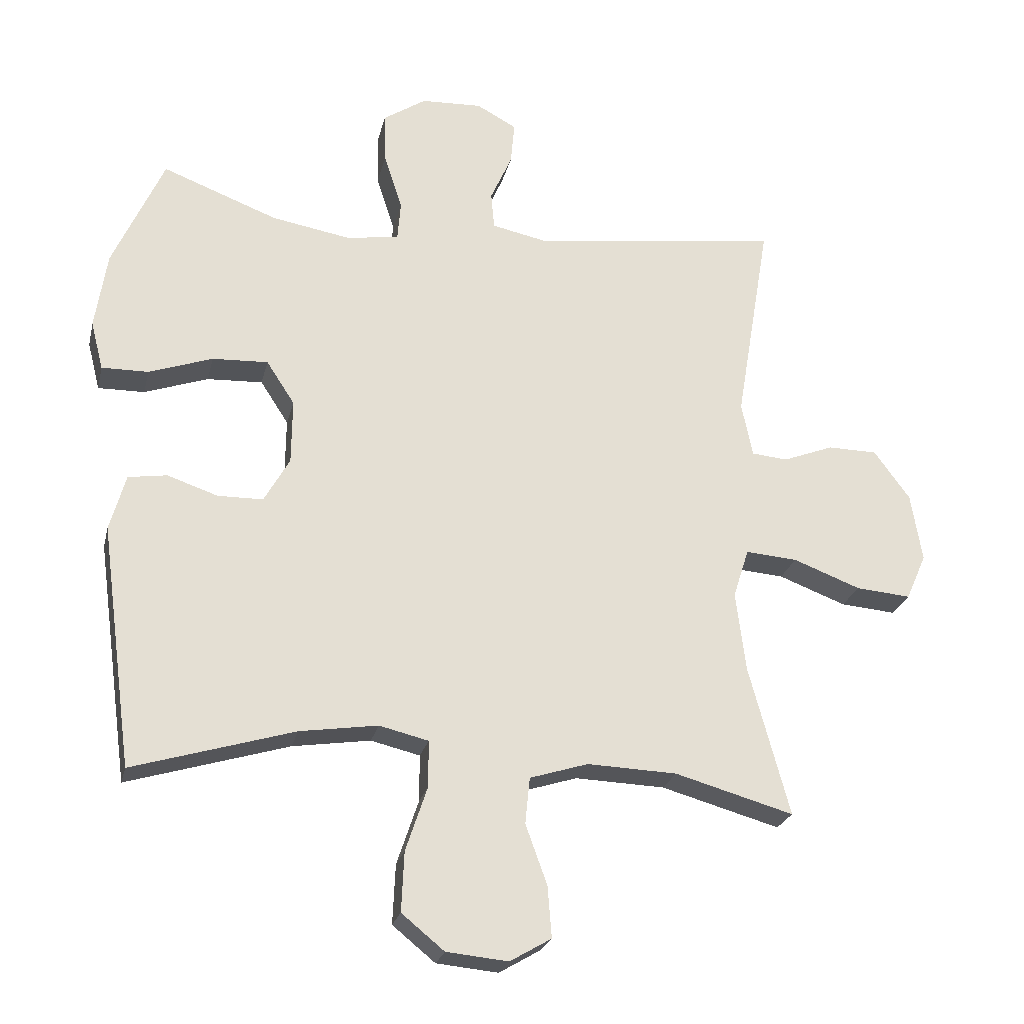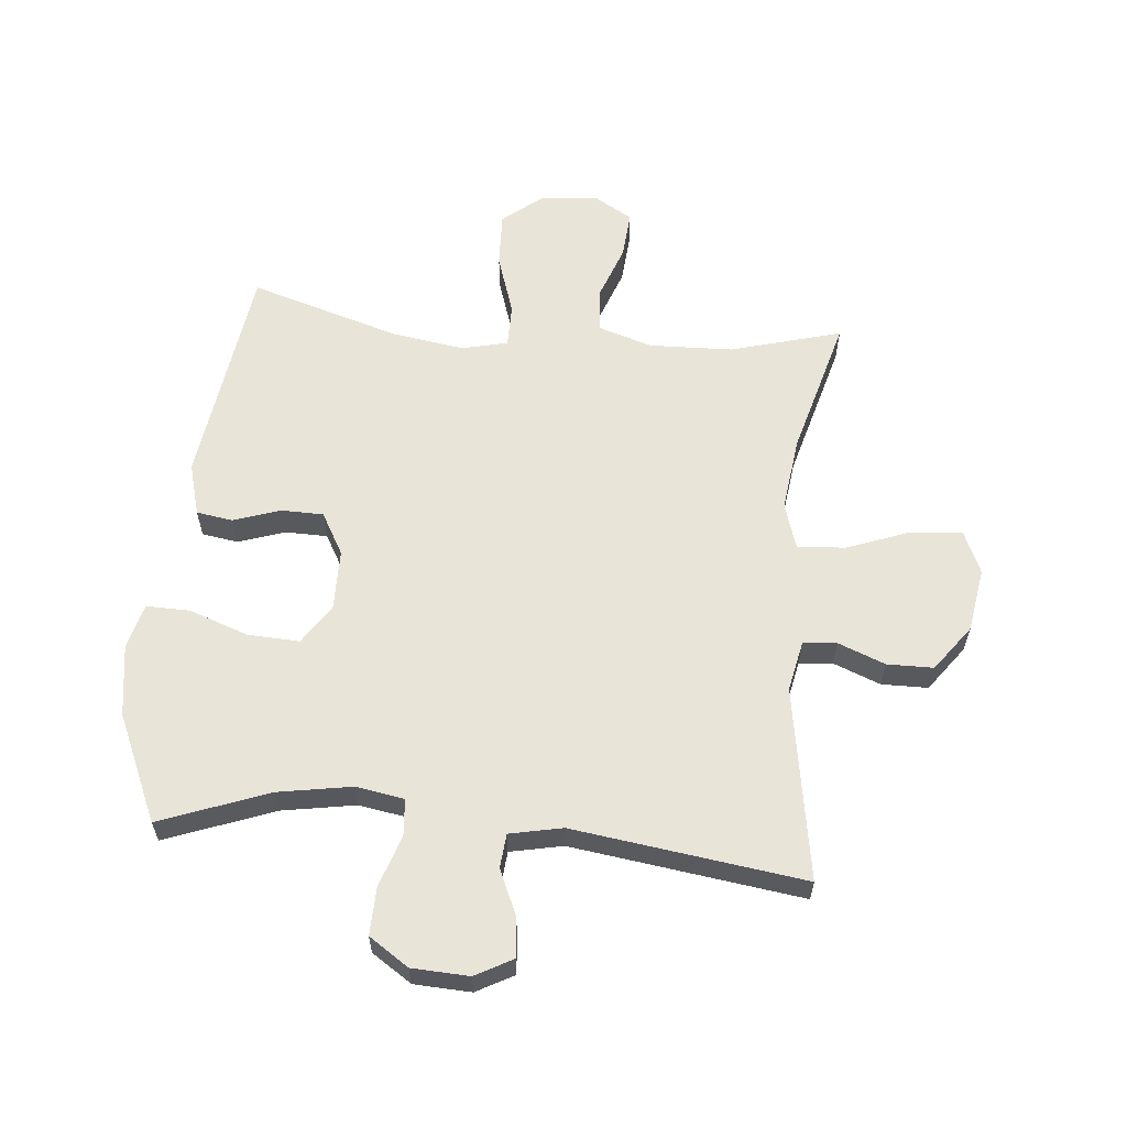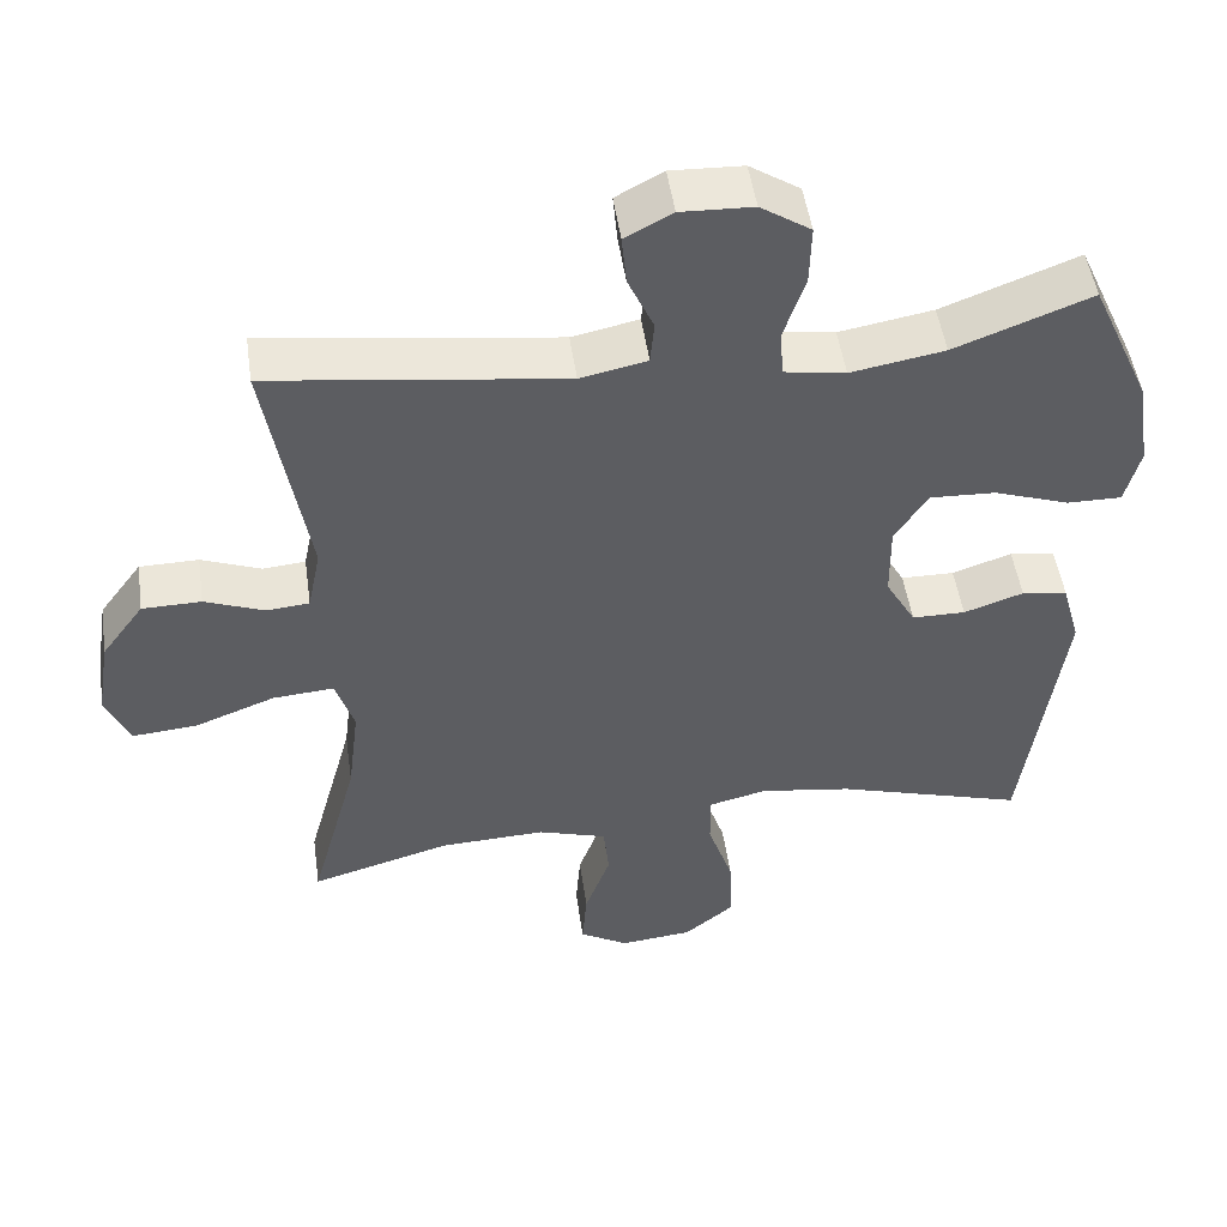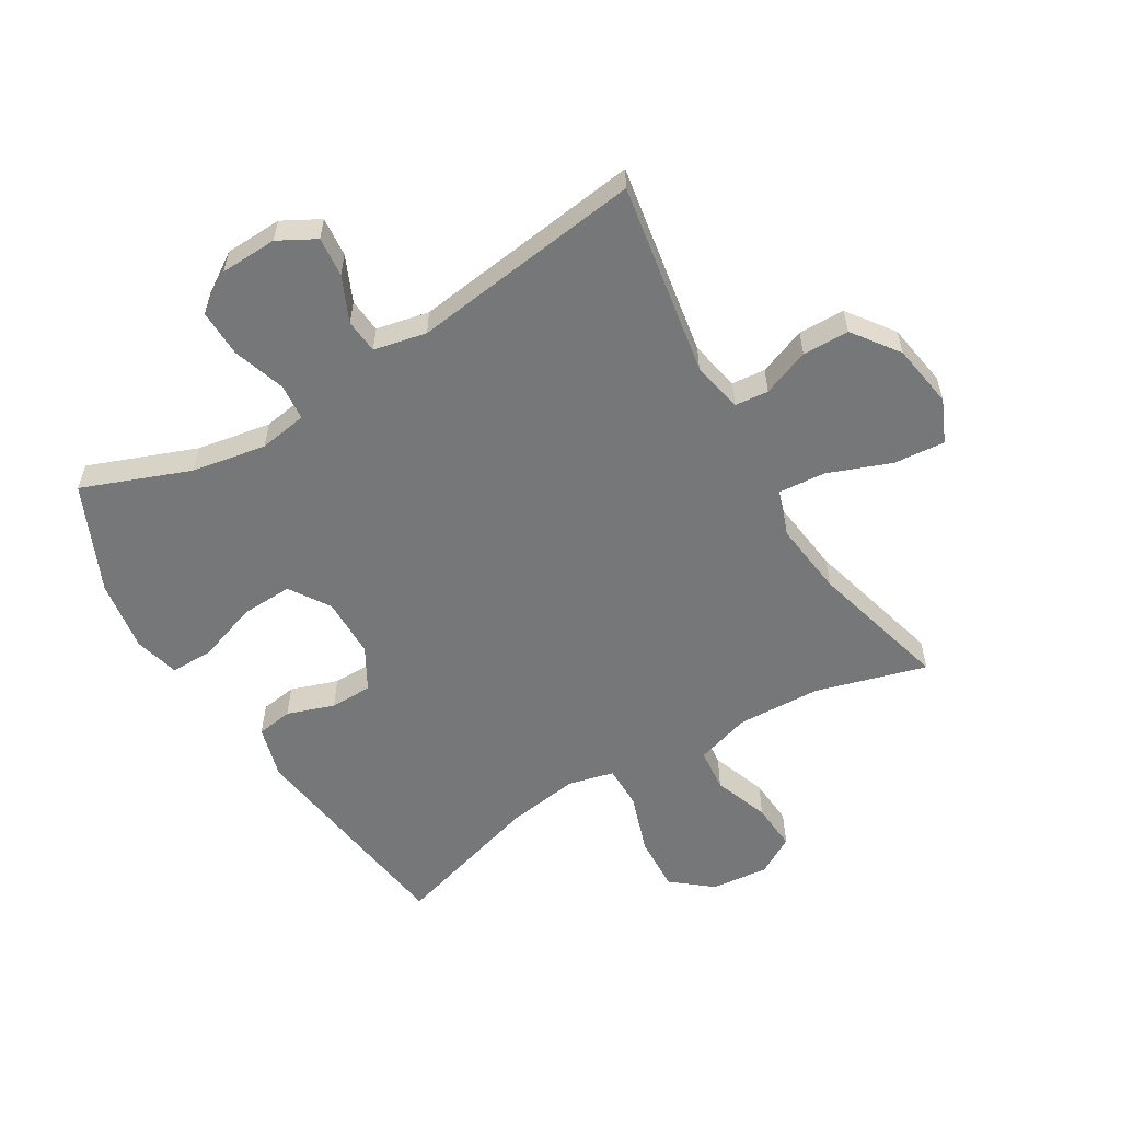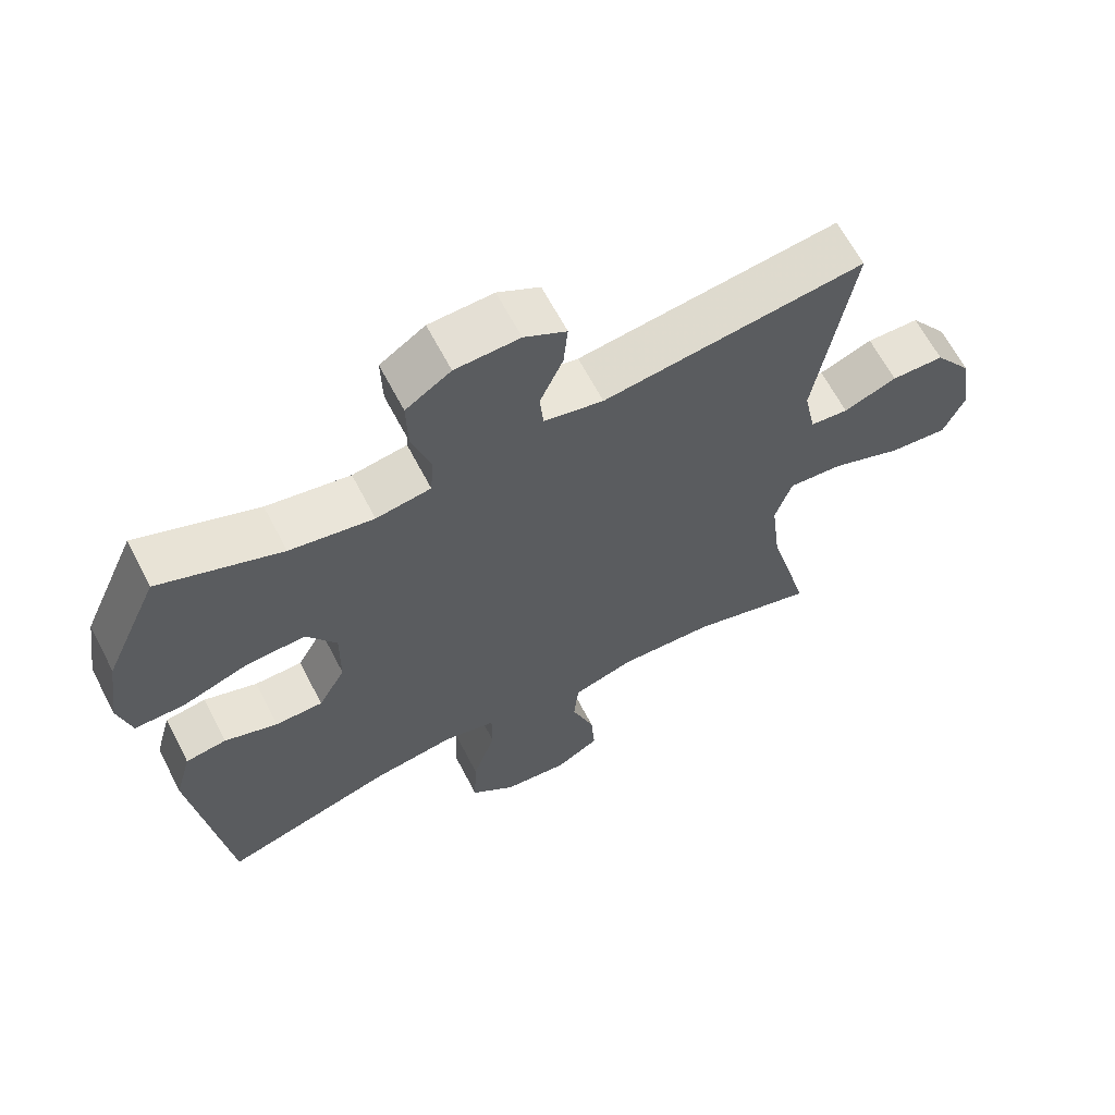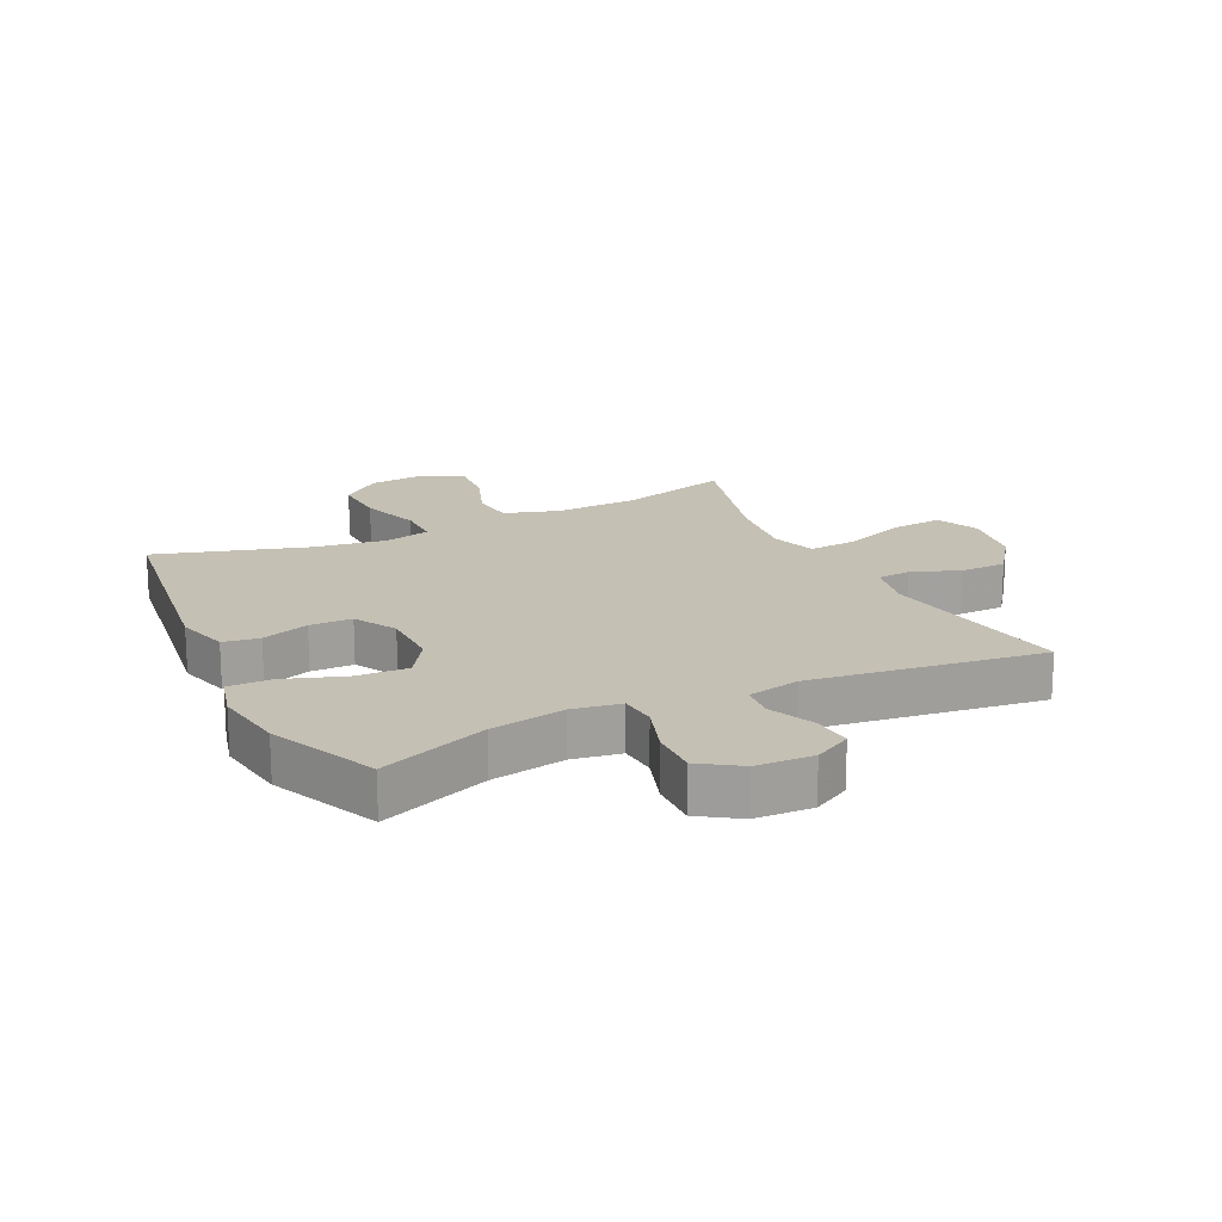
<metadata>
{"format":"obj","ext":"obj","renderer":"f3d","projection":"perspective","resolution":1024,"background":"white","views":[{"elev":-24.2,"azim":-12.9,"up":"+Z"},{"elev":60.4,"azim":5.5,"up":"+Y"},{"elev":49.8,"azim":171.8,"up":"+Z"},{"elev":-57.1,"azim":30.8,"up":"+Y"},{"elev":64.1,"azim":-27.4,"up":"+Z"},{"elev":18.2,"azim":-25.9,"up":"+Y"}]}
</metadata>
<code>
v -0.5 0.07 0.5
v -0.324 0.07 0.433
v -0.203 0.07 0.412
v -0.124 0.07 0.425
v -0.119 0.07 0.485
v -0.147 0.07 0.57
v -0.149 0.07 0.648
v -0.084 0.07 0.691
v 0.009 0.07 0.695
v 0.07 0.07 0.662
v 0.064 0.07 0.597
v 0.031 0.07 0.523
v 0.036 0.07 0.467
v 0.122 0.07 0.449
v 0.5 0.07 0.5
v 0.447 0.07 0.183
v 0.464 0.07 0.1
v 0.519 0.07 0.095
v 0.596 0.07 0.125
v 0.672 0.07 0.124
v 0.727 0.07 0.049
v 0.744 0.07 -0.056
v 0.713 0.07 -0.126
v 0.629 0.07 -0.119
v 0.526 0.07 -0.08
v 0.447 0.07 -0.074
v 0.423 0.07 -0.149
v 0.438 0.07 -0.271
v 0.5 0.07 -0.5
v 0.319 0.07 -0.449
v 0.182 0.07 -0.444
v 0.093 0.07 -0.472
v 0.086 0.07 -0.543
v 0.119 0.07 -0.634
v 0.125 0.07 -0.712
v 0.062 0.07 -0.749
v -0.032 0.07 -0.74
v -0.097 0.07 -0.687
v -0.093 0.07 -0.596
v -0.06 0.07 -0.497
v -0.06 0.07 -0.426
v -0.135 0.07 -0.408
v -0.254 0.07 -0.426
v -0.5 0.07 -0.5
v -0.55 0.07 -0.131
v -0.526 0.07 -0.045
v -0.467 0.07 -0.036
v -0.39 0.07 -0.062
v -0.321 0.07 -0.061
v -0.282 0.07 0.008
v -0.281 0.07 0.107
v -0.324 0.07 0.173
v -0.409 0.07 0.169
v -0.506 0.07 0.135
v -0.577 0.07 0.134
v -0.596 0.07 0.208
v -0.578 0.07 0.326
v -0.5 0 0.5
v -0.324 0 0.433
v -0.203 0 0.412
v -0.124 0 0.425
v -0.119 0 0.485
v -0.147 0 0.57
v -0.149 0 0.648
v -0.084 0 0.691
v 0.009 0 0.695
v 0.07 0 0.662
v 0.064 0 0.597
v 0.031 0 0.523
v 0.036 0 0.467
v 0.122 0 0.449
v 0.5 0 0.5
v 0.447 0 0.183
v 0.464 0 0.1
v 0.519 0 0.095
v 0.596 0 0.125
v 0.672 0 0.124
v 0.727 0 0.049
v 0.744 0 -0.056
v 0.713 0 -0.126
v 0.629 0 -0.119
v 0.526 0 -0.08
v 0.447 0 -0.074
v 0.423 0 -0.149
v 0.438 0 -0.271
v 0.5 0 -0.5
v 0.319 0 -0.449
v 0.182 0 -0.444
v 0.093 0 -0.472
v 0.086 0 -0.543
v 0.119 0 -0.634
v 0.125 0 -0.712
v 0.062 0 -0.749
v -0.032 0 -0.74
v -0.097 0 -0.687
v -0.093 0 -0.596
v -0.06 0 -0.497
v -0.06 0 -0.426
v -0.135 0 -0.408
v -0.254 0 -0.426
v -0.5 0 -0.5
v -0.55 0 -0.131
v -0.526 0 -0.045
v -0.467 0 -0.036
v -0.39 0 -0.062
v -0.321 0 -0.061
v -0.282 0 0.008
v -0.281 0 0.107
v -0.324 0 0.173
v -0.409 0 0.169
v -0.506 0 0.135
v -0.577 0 0.134
v -0.596 0 0.208
v -0.578 0 0.326
f 57 1 2
f 56 57 2
f 55 56 2
f 54 55 2
f 53 54 2
f 52 53 2 3
f 51 52 3 4
f 50 51 4
f 46 47 48
f 45 46 48
f 44 45 48
f 43 44 48
f 42 43 48 49
f 41 42 49 50
f 38 39 40
f 37 38 40
f 36 37 40
f 35 36 40
f 34 35 40
f 33 34 40
f 32 33 40 41
f 41 50 4
f 32 41 4
f 31 32 4
f 28 29 30
f 31 4 5
f 30 31 5
f 28 30 5
f 27 28 5
f 23 24 25
f 22 23 25
f 21 22 25
f 20 21 25
f 19 20 25
f 18 19 25
f 17 18 25 26
f 27 5 6
f 26 27 6
f 17 26 6
f 16 17 6
f 10 11 12
f 9 10 12
f 8 9 12
f 7 8 12
f 6 7 12
f 6 12 13
f 16 6 13
f 14 15 16
f 13 14 16
f 59 58 114
f 59 114 113
f 59 113 112
f 59 112 111
f 59 111 110
f 60 59 110 109
f 61 60 109 108
f 61 108 107
f 105 104 103
f 105 103 102
f 105 102 101
f 105 101 100
f 106 105 100 99
f 107 106 99 98
f 97 96 95
f 97 95 94
f 97 94 93
f 97 93 92
f 97 92 91
f 97 91 90
f 98 97 90 89
f 61 107 98
f 61 98 89
f 61 89 88
f 87 86 85
f 62 61 88
f 62 88 87
f 62 87 85
f 62 85 84
f 82 81 80
f 82 80 79
f 82 79 78
f 82 78 77
f 82 77 76
f 82 76 75
f 83 82 75 74
f 63 62 84
f 63 84 83
f 63 83 74
f 63 74 73
f 69 68 67
f 69 67 66
f 69 66 65
f 69 65 64
f 69 64 63
f 70 69 63
f 70 63 73
f 73 72 71
f 73 71 70
f 1 58 59 2
f 2 59 60 3
f 3 60 61 4
f 4 61 62 5
f 5 62 63 6
f 6 63 64 7
f 7 64 65 8
f 8 65 66 9
f 9 66 67 10
f 10 67 68 11
f 11 68 69 12
f 12 69 70 13
f 13 70 71 14
f 14 71 72 15
f 15 72 73 16
f 16 73 74 17
f 17 74 75 18
f 18 75 76 19
f 19 76 77 20
f 20 77 78 21
f 21 78 79 22
f 22 79 80 23
f 23 80 81 24
f 24 81 82 25
f 25 82 83 26
f 26 83 84 27
f 27 84 85 28
f 28 85 86 29
f 29 86 87 30
f 30 87 88 31
f 31 88 89 32
f 32 89 90 33
f 33 90 91 34
f 34 91 92 35
f 35 92 93 36
f 36 93 94 37
f 37 94 95 38
f 38 95 96 39
f 39 96 97 40
f 40 97 98 41
f 41 98 99 42
f 42 99 100 43
f 43 100 101 44
f 44 101 102 45
f 45 102 103 46
f 46 103 104 47
f 47 104 105 48
f 48 105 106 49
f 49 106 107 50
f 50 107 108 51
f 51 108 109 52
f 52 109 110 53
f 53 110 111 54
f 54 111 112 55
f 55 112 113 56
f 56 113 114 57
f 57 114 58 1

</code>
